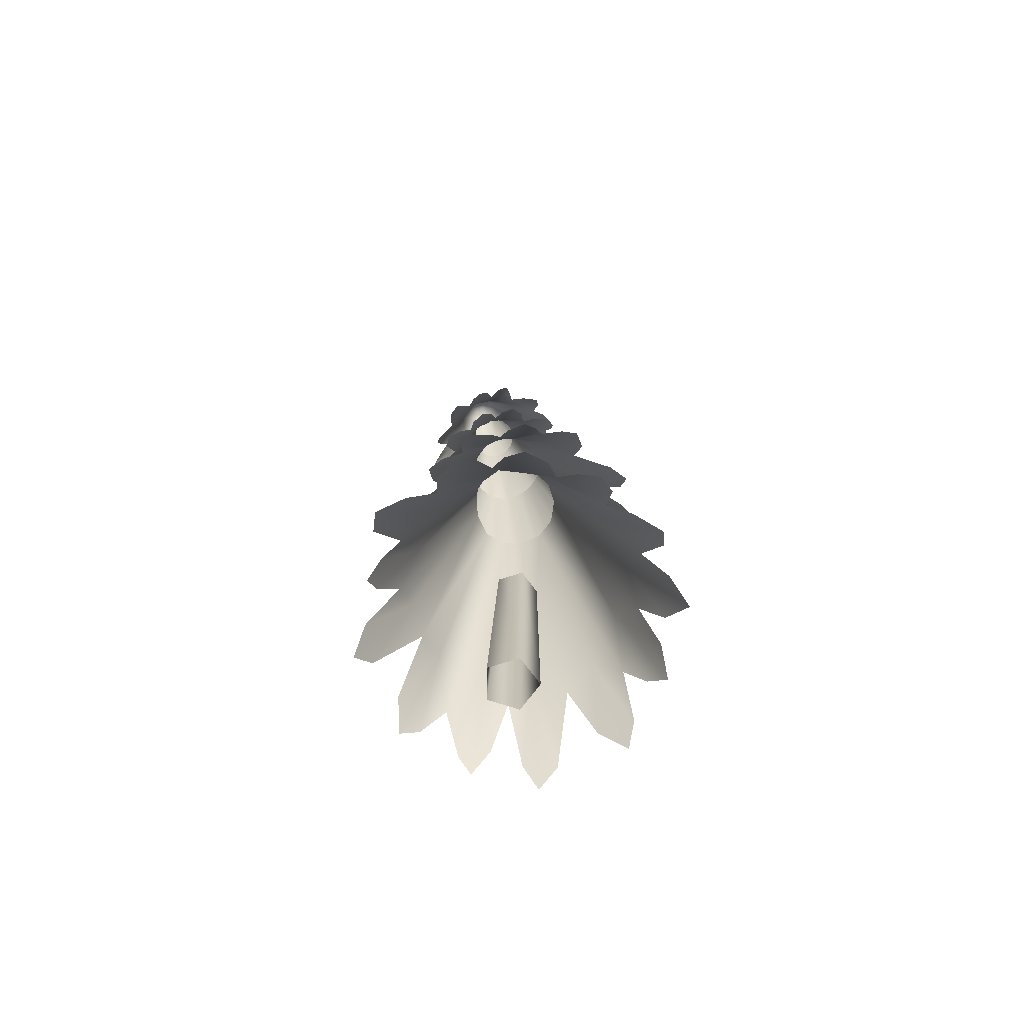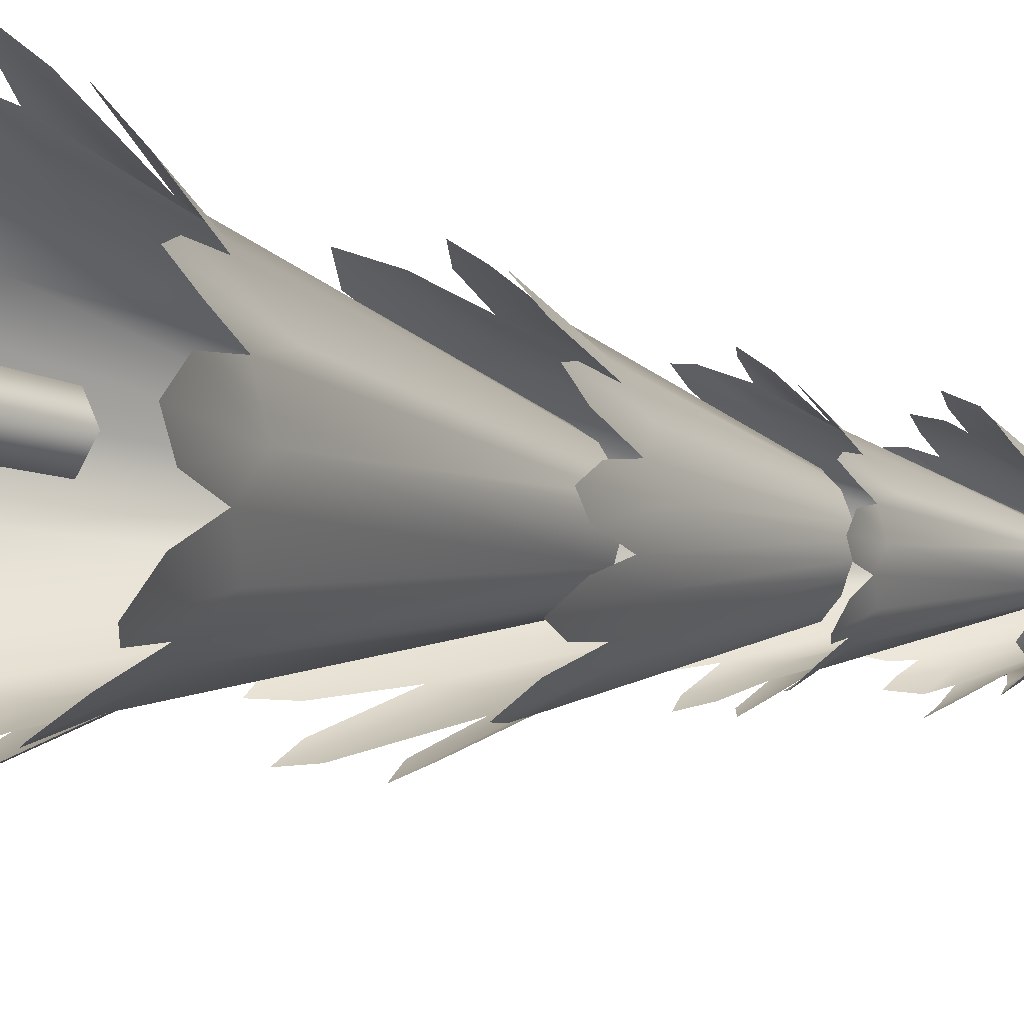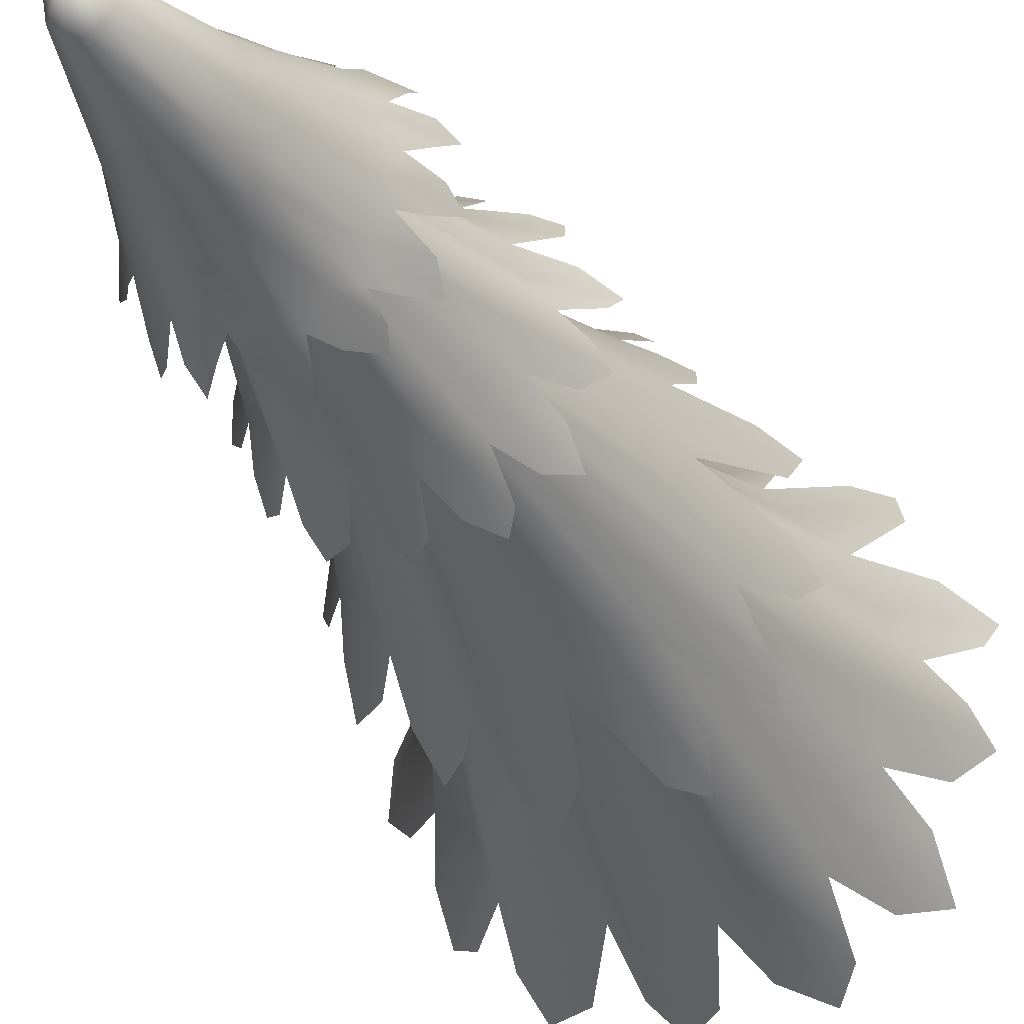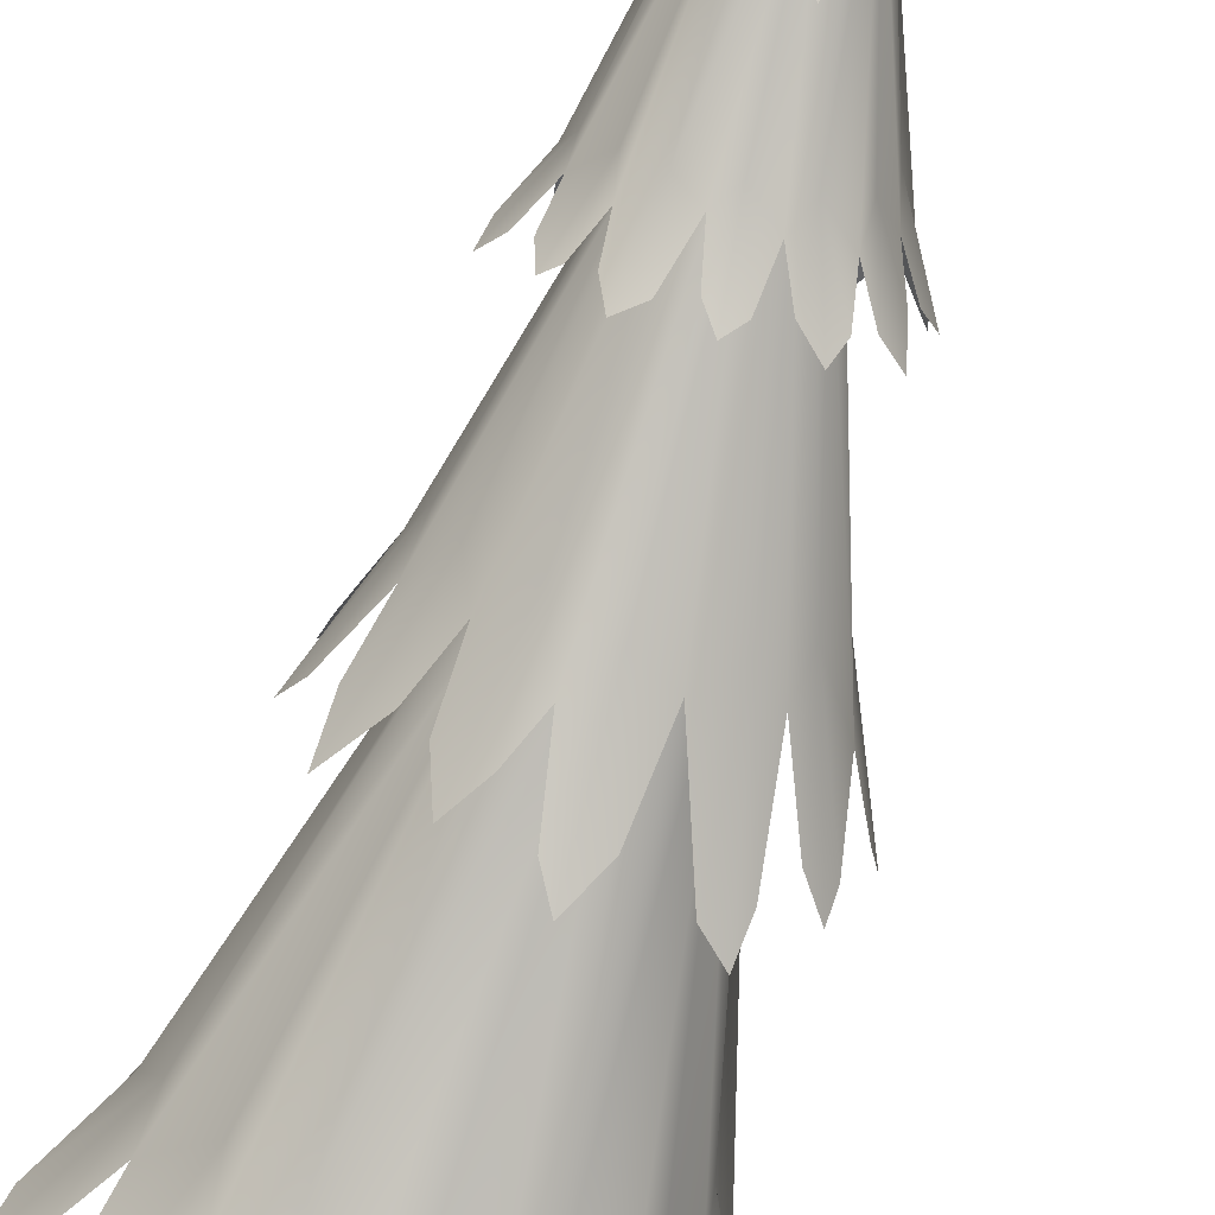
<metadata>
{"format":"obj","ext":"obj","renderer":"f3d","projection":"perspective","resolution":1024,"background":"white","views":[{"elev":-72.2,"azim":148.9,"up":"+Y"},{"elev":-11.2,"azim":47.3,"up":"+Z"},{"elev":-22.5,"azim":-163.9,"up":"+Z"},{"elev":-67.6,"azim":162.9,"up":"+Z"}]}
</metadata>
<code>
o Plane.001
v 1.858 26.34 2.11
v 1.739 25.62 2.633
v 1.348 25.02 2.897
v 1.05 25.54 2.698
v 0.8013 26.35 2.414
v 1.271 26.75 2.289
v 0.526 26.09 2.635
v 0.1367 25.54 2.749
v -0.1725 26.16 2.535
v -0.217 26.73 2.183
v -0.6012 26.27 2.369
v -1.194 25.44 2.311
v -1.273 26.18 1.92
v -1.131 26.63 1.574
v -1.661 26.04 1.52
v -1.941 25.68 1.243
v -1.778 26.45 0.8453
v -1.466 26.93 0.5871
v -1.91 26.35 0.3171
v -2.08 25.92 -0.05324
v -1.793 26.55 -0.2918
v -1.378 27.08 -0.3928
v -1.782 26.36 -0.8454
v -1.762 25.85 -1.291
v -1.333 26.48 -1.439
v -0.9083 26.83 -1.415
v -1.062 26.34 -1.779
v -0.97 25.93 -2.058
v -0.4429 26.43 -2.141
v -0.01379 26.78 -1.989
v 0.04337 26.22 -2.452
v 0.3201 25.52 -2.765
v 0.7908 25.95 -2.441
v 1.099 26.93 -1.896
v 1.356 26.6 -2.154
v 1.699 26.04 -2.451
v 1.906 26.44 -2.075
v 1.969 26.88 -1.54
v 2.382 25.9 -1.815
v 2.682 25.33 -1.708
v 2.73 25.72 -1.282
v 2.621 26.72 -0.7064
v 3.202 25.74 -0.627
v 3.295 25.21 -0.3124
v 3.122 25.6 0.03631
v 2.925 25.93 0.3181
v 3.119 25.41 0.741
v 3.212 25.04 1.029
v 3.058 25.58 1.26
v 2.621 26.28 1.291
v 2.743 25.35 1.72
v 2.786 24.75 2.102
v 2.391 25.2 2.196
v 0.3617 27.23 2.302
v -0.6514 27.22 1.858
v -1.241 27.34 1.022
v -1.346 27.45 0.008117
v -1.088 27.34 -0.9446
v -0.5002 27.35 -1.559
v 0.5332 27.17 -1.925
v 1.513 27.56 -1.681
v 2.249 27.06 -1.179
v 2.816 26.83 -0.1954
v 2.793 26.81 0.8606
v 2.364 26.66 1.622
v 1.708 28.71 1.6
v 1.006 28.81 1.83
v 1.344 28.76 1.758
v 0.298 28.89 1.648
v -0.2884 28.96 1.223
v -0.5468 29.03 0.5626
v -0.492 29.07 -0.1312
v -0.1692 29.06 -0.7693
v 0.4349 29.04 -1.142
v 1.15 29 -1.137
v 1.751 28.9 -0.8485
v 2.228 28.78 -0.3121
v 2.469 28.7 0.4057
v 2.232 28.68 1.061
v 0.6517 28.84 1.739
v -0.01762 28.91 1.445
v -0.4331 28.99 0.8849
v -0.5266 29.05 0.1977
v -0.3468 29.06 -0.4729
v 0.1047 29.04 -0.9482
v 0.7912 29.03 -1.175
v 1.441 28.94 -0.999
v 2.003 28.85 -0.6275
v 2.365 28.72 0.04091
v 2.346 28.68 0.7394
v 2.007 28.68 1.323
v 1.663 29.77 1.379
v 0.7983 29.83 1.539
v 0.04886 29.93 1.066
v -0.1824 29.98 0.2523
v 0.1401 30.04 -0.5333
v 0.769 30.03 -0.8899
v 1.46 29.89 -0.7621
v 2.081 29.8 -0.1661
v 2.229 29.73 0.6952
v 1.588 32.3 0.982
v 1.192 32.3 1.061
v 0.8506 32.36 0.841
v 0.7424 32.39 0.4686
v 0.8967 32.44 0.1124
v 1.175 32.38 -0.06371
v 1.5 32.33 -0.01002
v 1.786 32.3 0.2747
v 1.847 32.29 0.6709
v 1.352 32.89 0.5363
v -1.683 22.23 1.3
v -2.449 21.22 1.282
v -2.992 20.59 0.962
v -2.863 21.07 0.6119
v -2.324 21.99 0.235
v -1.844 22.57 0.6679
v -2.698 21.42 -0.06602
v -2.932 21.04 -0.4678
v -2.51 21.44 -0.8619
v -1.926 22.35 -0.9124
v -2.299 21.47 -1.339
v -2.445 20.84 -1.988
v -1.893 21.33 -2.129
v -1.349 22.22 -1.928
v -1.489 21.35 -2.585
v -1.265 20.93 -2.934
v -0.695 21.43 -2.764
v -0.2795 22.3 -2.36
v -0.1318 21.31 -2.962
v 0.2264 20.99 -3.185
v 0.5761 21.4 -2.866
v 0.786 22.34 -2.305
v 1.152 21.16 -2.83
v 1.653 20.78 -2.914
v 1.898 21.21 -2.456
v 1.926 21.95 -1.926
v 2.315 21.08 -2.187
v 2.623 20.78 -2.084
v 2.739 21.1 -1.485
v 2.568 21.87 -0.9548
v 3.035 20.88 -0.9235
v 3.387 20.36 -0.5905
v 3.221 20.79 -0.06615
v 2.666 21.9 0.2549
v 2.822 21.23 0.5143
v 2.844 20.74 0.8194
v 2.582 21.17 1.052
v 2.191 22.08 1.19
v 2.43 20.95 1.706
v 2.313 20.37 2.129
v 1.931 20.79 2.235
v 1.31 22.27 1.882
v 1.166 20.97 2.645
v 0.819 20.44 3.048
v 0.4632 20.83 2.995
v 0.1731 21.53 2.675
v -0.4121 20.75 2.99
v -0.7604 20.43 3.017
v -0.9131 21.04 2.691
v -0.8231 22.07 2.099
v -1.55 20.8 2.498
v -1.971 20.28 2.494
v -2.101 20.71 2.093
v -1.739 23.06 -0.2798
v -1.391 22.9 -1.312
v -0.5963 22.88 -1.959
v 0.4122 22.85 -2.139
v 1.367 22.62 -1.938
v 2.021 22.58 -1.384
v 2.513 22.31 -0.3708
v 2.257 22.87 0.6144
v 1.814 22.39 1.462
v 0.8125 22.45 2.099
v -0.2525 22.6 2.1
v -1.039 22.54 1.695
v -0.06223 27.71 0.5509
v 0.06774 27.74 -0.2699
v 0.7846 27.68 -0.6303
v 1.494 27.59 -0.2808
v 1.665 27.56 0.3279
v 1.346 27.55 0.8581
v 0.5551 27.61 1.115
v -0.1005 27.74 0.132
v 0.3844 27.72 -0.5487
v 1.193 27.63 -0.5422
v 1.657 27.57 0.108
v 1.588 27.54 0.5138
v 0.9668 27.55 1.1
v 0.201 27.65 0.9235
v -1.06 17.01 0.9538
v 0.3548 16.95 1.284
v 1.498 16.99 0.209
v 1.624 17.03 -0.5371
v 0.7686 17.06 -1.735
v -0.7246 17.12 -1.753
v -1.62 17.12 -0.5043
v -0.4069 16.99 1.308
v 1.053 16.98 0.8406
v 1.637 17.03 -0.1331
v 1.325 17.04 -1.253
v 0.01387 17.11 -1.9
v -1.31 17.13 -1.242
v -1.549 17.09 0.2664
v -2.477 7.571 2.697
v -1.051 7.854 3.434
v 0.9227 7.769 3.446
v 2.771 7.772 2.282
v 3.501 8.635 0.6805
v 4.077 7.556 -1.076
v 3.14 7.866 -2.959
v 1.94 7.773 -3.98
v 0.1569 7.996 -4.368
v -1.696 7.897 -4.04
v -3.157 7.846 -2.853
v -3.831 8.188 -0.9744
v -4.123 4.195 3.642
v -3.82 3.501 4.434
v -3.131 4.489 4.37
v -2.007 6.808 3.489
v -2.005 5.031 4.69
v -1.632 4.007 5.369
v -1.043 4.611 5.276
v -0.09899 6.071 4.605
v 0.5456 4.902 5.271
v 1.259 4.247 5.419
v 1.811 5.217 4.609
v 1.864 7.504 3.063
v 3.246 4.946 3.879
v 4.013 4.223 3.738
v 4.138 5.255 2.887
v 3.514 7.241 1.813
v 4.383 5.617 1.663
v 4.935 4.835 1.286
v 4.817 5.691 0.6699
v 4.421 6.887 0.1178
v 5.625 4.869 -0.3444
v 6.003 4.001 -1.247
v 5.276 4.908 -1.928
v 4.255 6.691 -2.098
v 4.703 5.203 -2.982
v 4.547 4.498 -4.039
v 3.936 5.012 -4.267
v 3.076 6.608 -3.887
v 3.155 5.144 -4.774
v 2.78 4.24 -5.558
v 1.8 4.892 -5.452
v 0.9265 7.104 -4.623
v 0.7052 5.252 -5.544
v 0.1358 4.38 -6.076
v -0.5748 4.963 -5.709
v -1.015 6.828 -4.717
v -1.627 5.115 -5.357
v -2.588 4.078 -5.604
v -3.069 4.865 -5.019
v -2.963 6.555 -3.914
v -3.808 4.817 -4.179
v -4.741 3.878 -3.855
v -4.581 5.101 -2.745
v -4.048 6.797 -2.063
v -4.965 5.066 -1.866
v -5.677 4.338 -1.092
v -5.313 5.108 -0.4045
v -3.949 7.379 0.8094
v -4.727 6.216 0.08227
v -5.562 4.534 0.8823
v -5.726 3.716 1.588
v -4.833 4.937 2.091
v -3.601 6.858 2.007
v -0.8137 16.24 -3.536
v -0.5371 14.23 -4.467
v 0.0714 13.29 -5.011
v 0.4979 13.98 -4.634
v 0.8136 15.76 -3.75
v 0.1179 16.63 -3.431
v 1.294 14.72 -4.046
v 1.891 13.81 -4.186
v 2.205 14.63 -3.432
v 2.11 16.16 -2.69
v 2.695 14.71 -2.921
v 3.563 13.4 -2.808
v 3.462 14.44 -2.011
v 3.075 15.85 -1.448
v 3.845 14.12 -1.288
v 4.165 13.49 -0.8241
v 3.665 14.57 -0.1927
v 3.092 16.02 0.1225
v 3.628 14.33 0.6162
v 3.73 13.6 1.197
v 3.156 14.53 1.453
v 2.498 16.14 1.443
v 2.806 14.22 2.174
v 2.632 13.46 2.872
v 1.949 14.44 2.899
v 1.383 15.74 2.682
v 1.394 14.24 3.292
v 1.085 13.6 3.665
v 0.3048 14.44 3.466
v -0.166 15.82 3.003
v -0.5695 14.23 3.566
v -1.242 13.17 3.906
v -1.76 13.84 3.382
v -1.717 15.96 2.487
v -2.172 15.18 2.511
v -2.64 14.49 2.426
v -2.768 14.99 1.987
v -2.633 16.28 1.432
v -3.571 14.17 1.476
v -4.158 13.33 1.143
v -4.027 13.92 0.5842
v -3.084 16.58 -0.02167
v -4.126 14.19 -0.6007
v -4.506 13.53 -1.23
v -4.175 14.12 -1.648
v -3.477 15.51 -1.82
v -3.752 13.93 -2.747
v -3.676 13.42 -3.215
v -3.101 14.23 -3.241
v -2.282 16.17 -2.845
v -2.577 13.81 -3.958
v -2.443 13 -4.523
v -1.803 13.59 -4.464
v 1.346 17.16 -2.832
v 2.451 16.82 -1.842
v 2.868 16.77 -0.492
v 2.577 16.78 0.8917
v 1.801 16.58 2.012
v 0.7567 16.63 2.567
v -0.8175 16.44 2.657
v -1.859 17.35 1.829
v -2.774 16.73 0.8322
v -3.05 16.82 -0.7679
v -2.493 16.96 -2.121
v -1.616 16.78 -2.952
v -0.04163 22.6 -1.403
v 0.6441 22.63 -1.411
v 0.3214 22.61 -1.434
v 1.205 22.56 -1.037
v 1.576 22.46 -0.4895
v 1.612 22.43 0.1609
v 1.362 22.42 0.7499
v 0.8866 22.41 1.202
v 0.2562 22.47 1.35
v -0.3689 22.61 1.168
v -0.8156 22.66 0.7233
v -1.058 22.61 0.09013
v -1.054 22.67 -0.6049
v -0.6525 22.65 -1.099
v 0.9253 22.58 -1.228
v 1.407 22.49 -0.7629
v 1.605 22.43 -0.1547
v 1.491 22.42 0.474
v 1.125 22.39 0.9941
v 0.5959 22.43 1.275
v -0.06025 22.54 1.285
v -0.5903 22.62 0.9543
v -0.9573 22.63 0.4384
v -1.076 22.62 -0.2602
v -0.8488 22.65 -0.8582
v -0.3803 22.61 -1.254
v 0.4265 -1.031 0.7149
v 0.9904 -1.061 -0.2194
v 0.2756 -1.088 -1.044
v -0.73 -1.074 -0.6195
v -0.6367 -1.039 0.4676
v -0.5957 7.034 0.1879
v 0.2555 7.053 0.3855
v 0.1341 7.041 -1.023
v -0.6707 7.027 -0.6828
v 0.7065 7.057 -0.363
f 4 3 6
f 3 2 6
f 2 1 6
f 5 4 6
f 32 31 60
f 33 32 60
f 34 33 60
f 36 35 61
f 35 34 61
f 37 36 61
f 38 37 61
f 40 39 62
f 39 38 62
f 41 40 62
f 42 41 62
f 44 43 63
f 43 42 63
f 45 44 63
f 46 45 63
f 48 47 64
f 47 46 64
f 49 48 64
f 50 49 64
f 52 51 65
f 53 52 65
f 53 65 1
f 51 50 65
f 8 7 54
f 7 5 54
f 9 8 54
f 10 9 54
f 12 11 55
f 11 10 55
f 13 12 55
f 14 13 55
f 16 15 56
f 15 14 56
f 17 16 56
f 18 17 56
f 20 19 57
f 19 18 57
f 21 20 57
f 22 21 57
f 24 23 58
f 23 22 58
f 25 24 58
f 26 25 58
f 28 27 59
f 27 26 59
f 29 28 59
f 30 29 59
f 31 30 60
f 10 69 81 55
f 61 87 76 38
f 65 91 66 1
f 18 71 83 57
f 63 89 78 46
f 26 73 85 59
f 50 79 91 65
f 55 81 70 14
f 38 76 88 62
f 57 83 72 22
f 46 78 90 64
f 59 85 74 30
f 5 67 80 54
f 60 86 75 34
f 14 70 82 56
f 30 74 86 60
f 62 88 77 42
f 22 72 84 58
f 64 90 79 50
f 54 80 69 10
f 34 75 87 61
f 56 82 71 18
f 1 66 68 6
f 42 77 89 63
f 58 84 73 26
f 6 68 67 5
f 70 94 82
f 90 100 79
f 74 97 86
f 75 98 87
f 82 94 95 71
f 91 92 66
f 87 98 76
f 71 95 83
f 79 100 92 91
f 76 98 99 88
f 83 95 72
f 67 93 80
f 88 99 77
f 72 95 96 84
f 80 93 69
f 77 99 89
f 84 96 73
f 66 92 68
f 69 93 94 81
f 89 99 100 78
f 73 96 85
f 68 92 93 67
f 81 94 70
f 78 100 90
f 85 96 97 74
f 86 97 98 75
f 97 106 107 98
f 94 103 104 95
f 100 109 101 92
f 98 107 108 99
f 95 104 105 96
f 93 102 103 94
f 99 108 109 100
f 92 101 102 93
f 96 105 106 97
f 105 110 106
f 106 110 107
f 103 110 104
f 109 110 101
f 107 110 108
f 104 110 105
f 102 110 103
f 108 110 109
f 101 110 102
f 114 113 116
f 113 112 116
f 112 111 116
f 115 114 116
f 142 141 170
f 143 142 170
f 144 143 170
f 146 145 171
f 145 144 171
f 147 146 171
f 148 147 171
f 150 149 172
f 149 148 172
f 151 150 172
f 152 151 172
f 154 153 173
f 153 152 173
f 155 154 173
f 156 155 173
f 158 157 174
f 157 156 174
f 159 158 174
f 160 159 174
f 162 161 175
f 163 162 175
f 163 175 111
f 161 160 175
f 118 117 164
f 117 115 164
f 119 118 164
f 120 119 164
f 122 121 165
f 121 120 165
f 123 122 165
f 124 123 165
f 126 125 166
f 125 124 166
f 127 126 166
f 128 127 166
f 130 129 167
f 129 128 167
f 131 130 167
f 132 131 167
f 134 133 168
f 133 132 168
f 135 134 168
f 136 135 168
f 138 137 169
f 137 136 169
f 139 138 169
f 140 139 169
f 141 140 170
f 120 177 165
f 171 187 181
f 175 189 176
f 128 178 167
f 173 188 182
f 136 179 169
f 175 160 182
f 165 177 124
f 148 181 172
f 167 178 132
f 156 182 174
f 169 179 140
f 164 115 176
f 170 186 180
f 166 124 177
f 170 140 179
f 172 181 152
f 168 132 178
f 174 182 160
f 164 183 177
f 171 144 180
f 166 184 178
f 111 176 116
f 152 181 188
f 168 185 179
f 116 176 115
f 227 198 191
f 268 203 263
f 213 195 201
f 211 247 201
f 208 235 199
f 207 198 227
f 209 239 200
f 210 200 239
f 213 255 202
f 223 197 205
f 212 201 247
f 243 200 210
f 231 198 207
f 206 191 197
f 251 201 212
f 238 239 209
f 204 190 203
f 239 240 210
f 240 241 210
f 244 245 211
f 246 247 211
f 242 243 210
f 211 200 243
f 215 202 259
f 227 191 206
f 211 201 194
f 209 200 193
f 204 197 190
f 213 202 195
f 206 197 223
f 204 203 268
f 208 198 231
f 209 193 199
f 208 192 198
f 215 203 196
f 243 244 211
f 215 264 203
f 213 201 251
f 259 202 214
f 263 203 264
f 215 196 202
f 211 194 200
f 214 202 255
f 208 199 192
f 241 242 210
f 205 197 219
f 204 219 197
f 209 199 235
f 254 255 213
f 221 222 205
f 262 264 215
f 218 219 204
f 253 254 213
f 247 248 212
f 216 204 268
f 255 256 214
f 223 224 206
f 216 217 204
f 256 257 214
f 250 251 212
f 217 218 204
f 258 259 214
f 249 250 212
f 219 220 205
f 257 258 214
f 245 246 211
f 251 252 213
f 220 221 205
f 259 260 215
f 248 249 212
f 252 253 213
f 222 223 205
f 260 261 215
f 261 262 215
f 229 230 207
f 227 228 207
f 224 225 206
f 231 232 208
f 228 229 207
f 225 226 206
f 232 233 208
f 226 227 206
f 230 231 207
f 264 265 263
f 267 268 263
f 236 237 209
f 234 235 208
f 266 267 263
f 237 238 209
f 235 236 209
f 265 266 263
f 233 234 208
f 272 271 274
f 271 270 274
f 270 269 274
f 273 272 274
f 300 299 328
f 301 300 328
f 302 301 328
f 304 303 329
f 303 302 329
f 305 304 329
f 306 305 329
f 308 307 330
f 307 306 330
f 309 308 330
f 310 309 330
f 312 311 331
f 311 310 331
f 313 312 331
f 314 313 331
f 316 315 332
f 315 314 332
f 317 316 332
f 318 317 332
f 320 319 333
f 321 320 333
f 321 333 269
f 319 318 333
f 276 275 322
f 275 273 322
f 277 276 322
f 278 277 322
f 280 279 323
f 279 278 323
f 281 280 323
f 282 281 323
f 284 283 324
f 283 282 324
f 285 284 324
f 286 285 324
f 288 287 325
f 287 286 325
f 289 288 325
f 290 289 325
f 292 291 326
f 291 290 326
f 293 292 326
f 294 293 326
f 296 295 327
f 295 294 327
f 297 296 327
f 298 297 327
f 299 298 328
f 278 337 349 323
f 329 355 344 306
f 333 359 334 269
f 286 339 351 325
f 331 357 346 314
f 294 341 353 327
f 318 347 359 333
f 323 349 338 282
f 306 344 356 330
f 325 351 340 290
f 314 346 358 332
f 327 353 342 298
f 273 335 348 322
f 328 354 343 302
f 282 338 350 324
f 298 342 354 328
f 330 356 345 310
f 290 340 352 326
f 332 358 347 318
f 322 348 337 278
f 302 343 355 329
f 324 350 339 286
f 269 334 336 274
f 310 345 357 331
f 326 352 341 294
f 274 336 335 273
f 171 181 148
f 175 176 111
f 173 182 156
f 175 182 189
f 164 176 183
f 170 180 144
f 166 177 184
f 170 179 186
f 168 178 185
f 164 177 120
f 171 180 187
f 166 178 128
f 152 188 173
f 168 179 136
f 362 367 369 361
f 364 365 368 363
f 361 369 366 360
f 363 368 367 362
f 360 366 365 364

</code>
